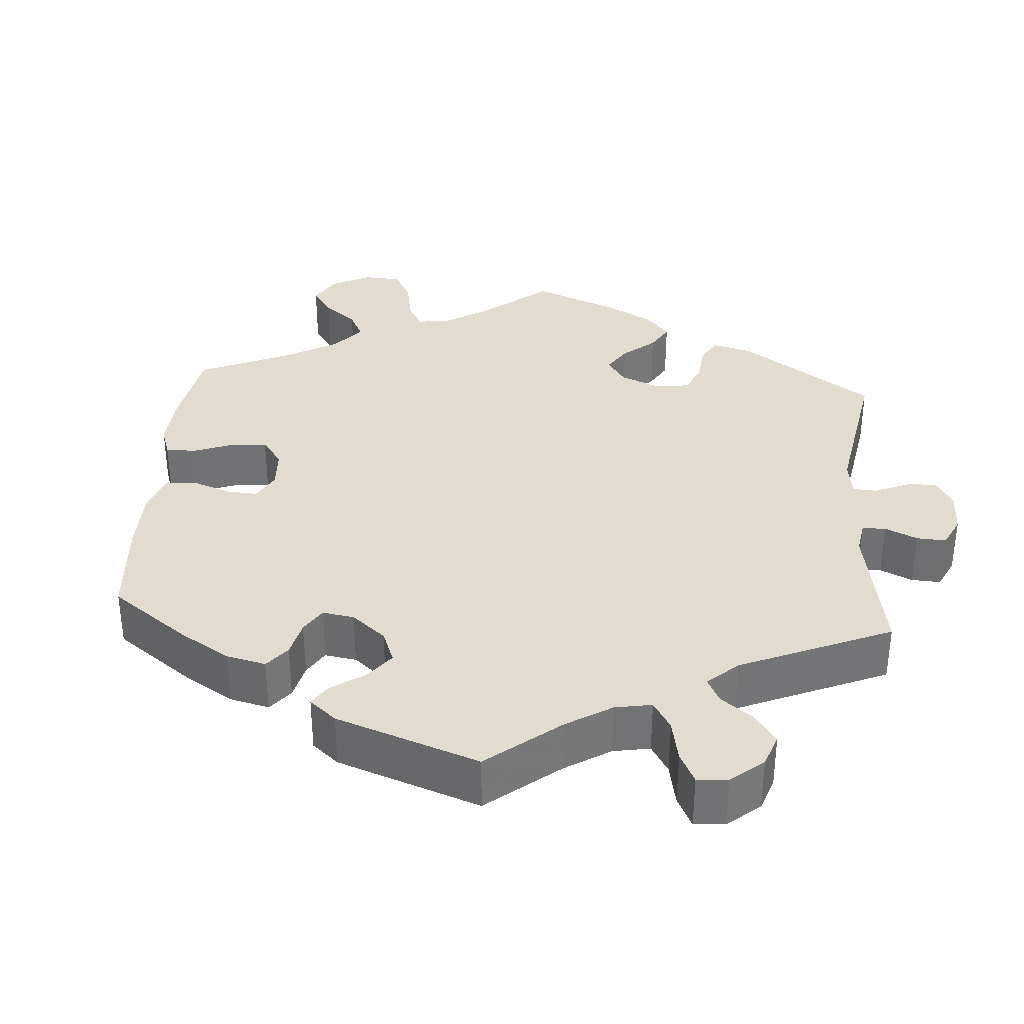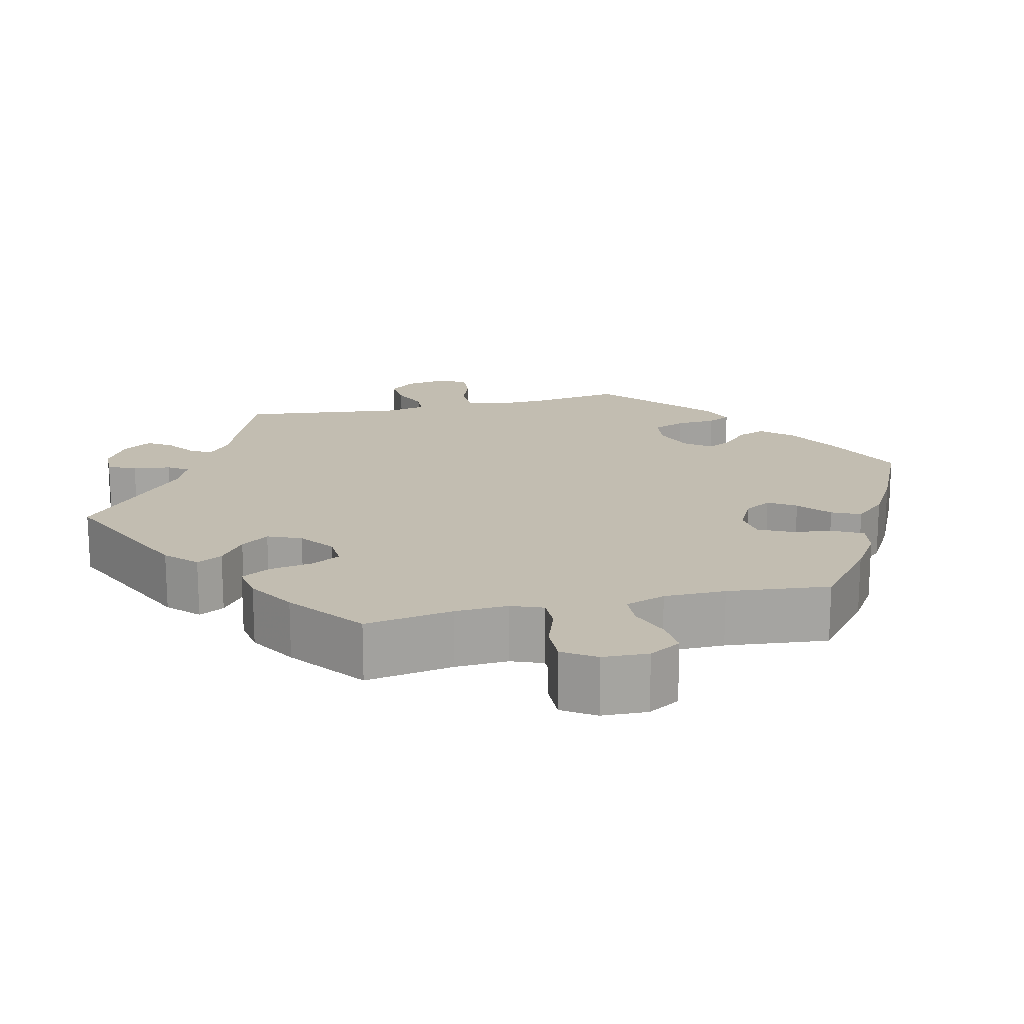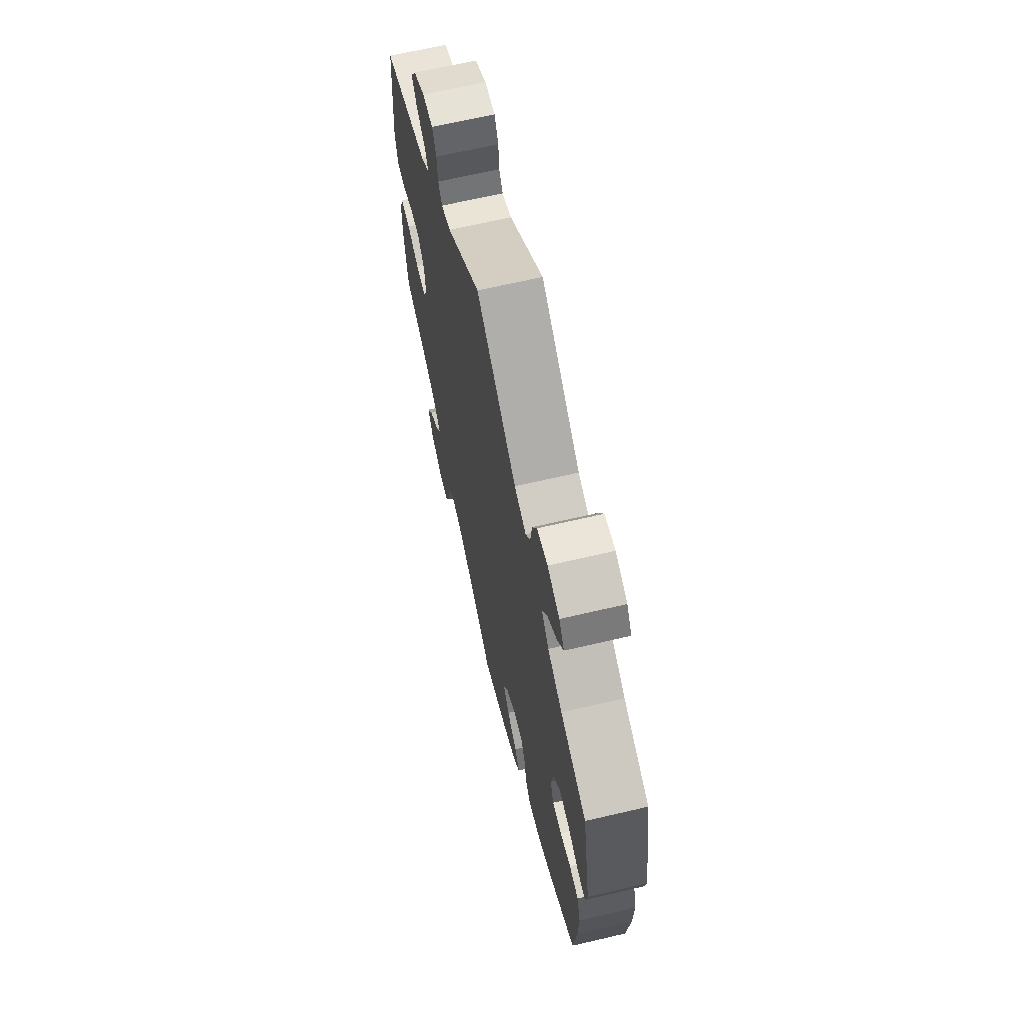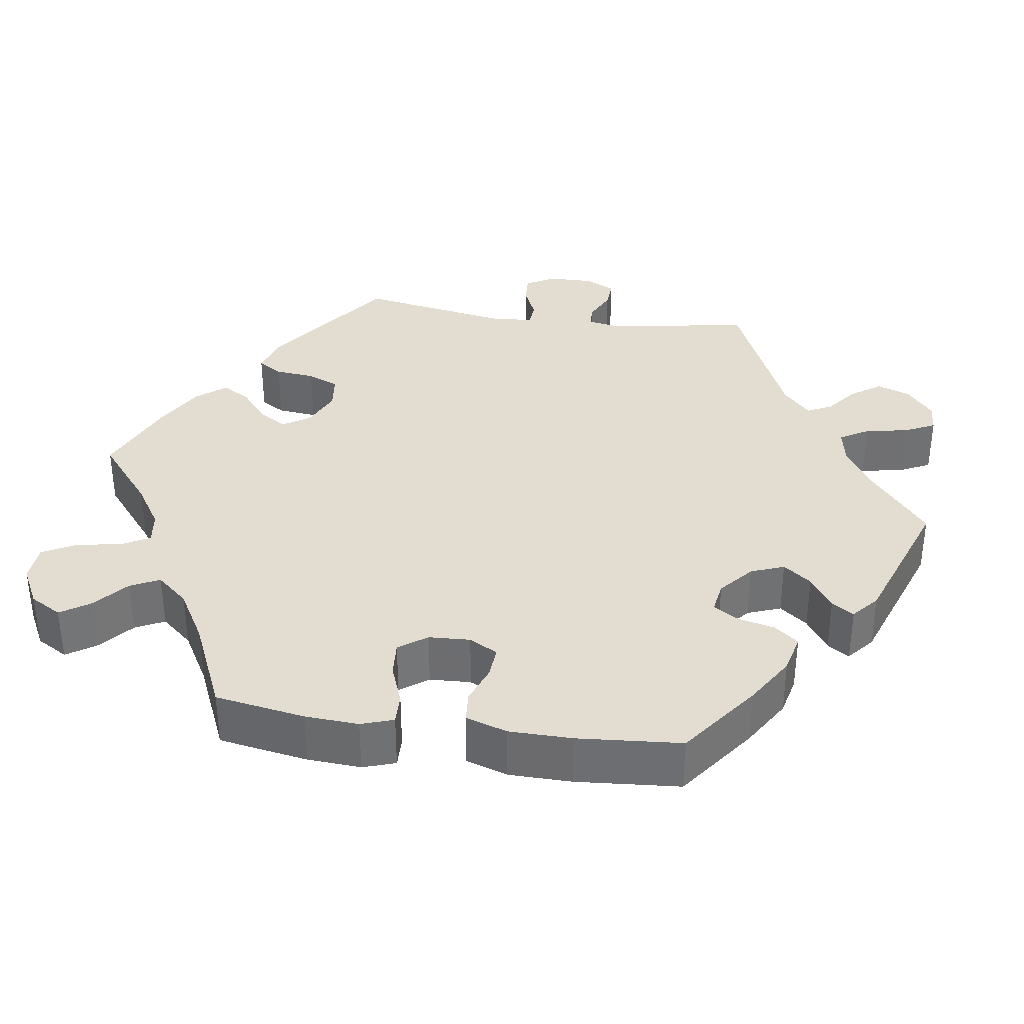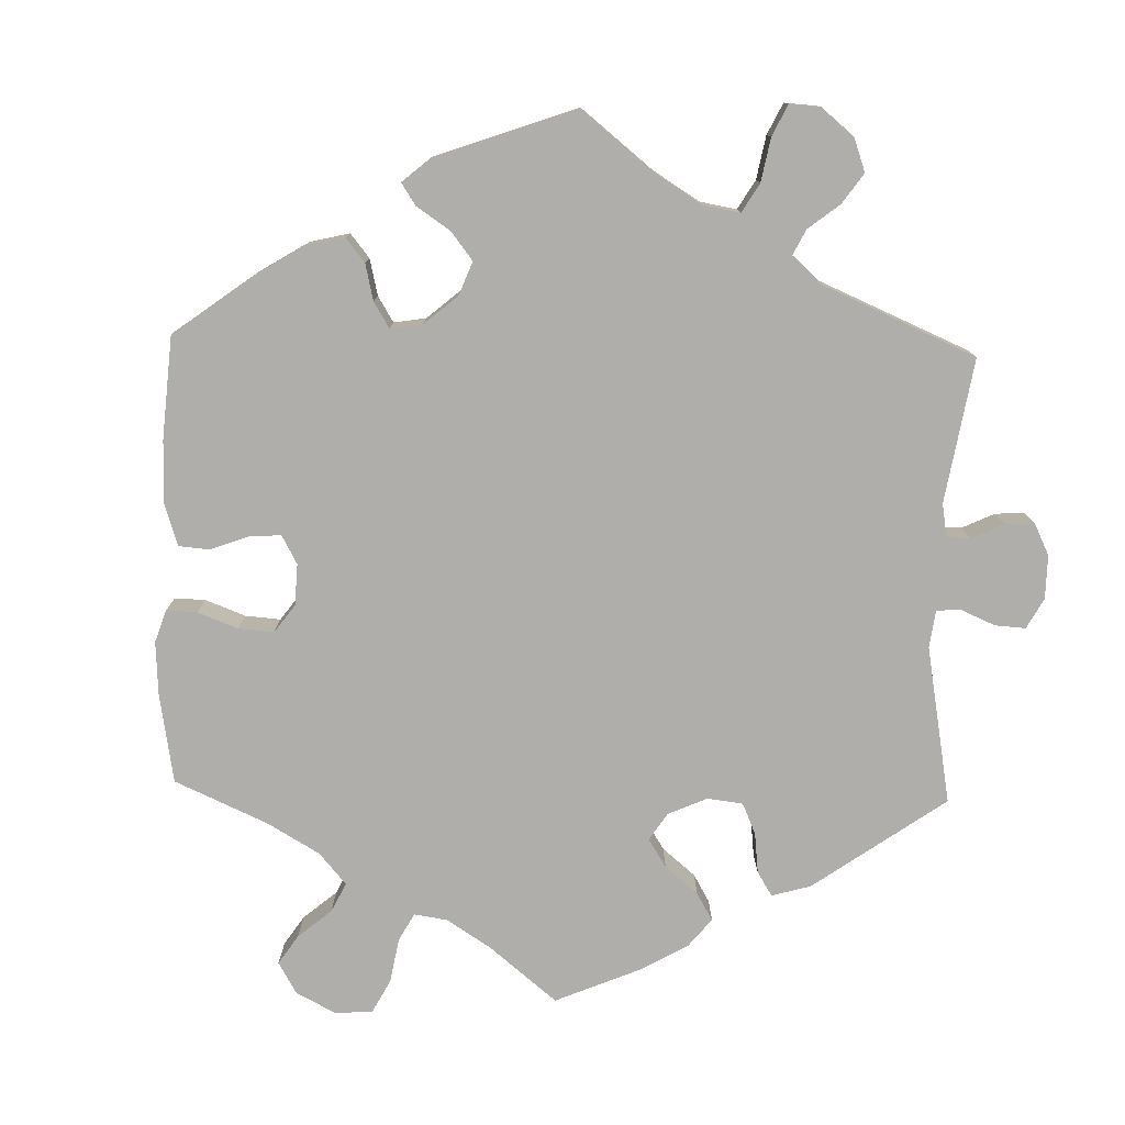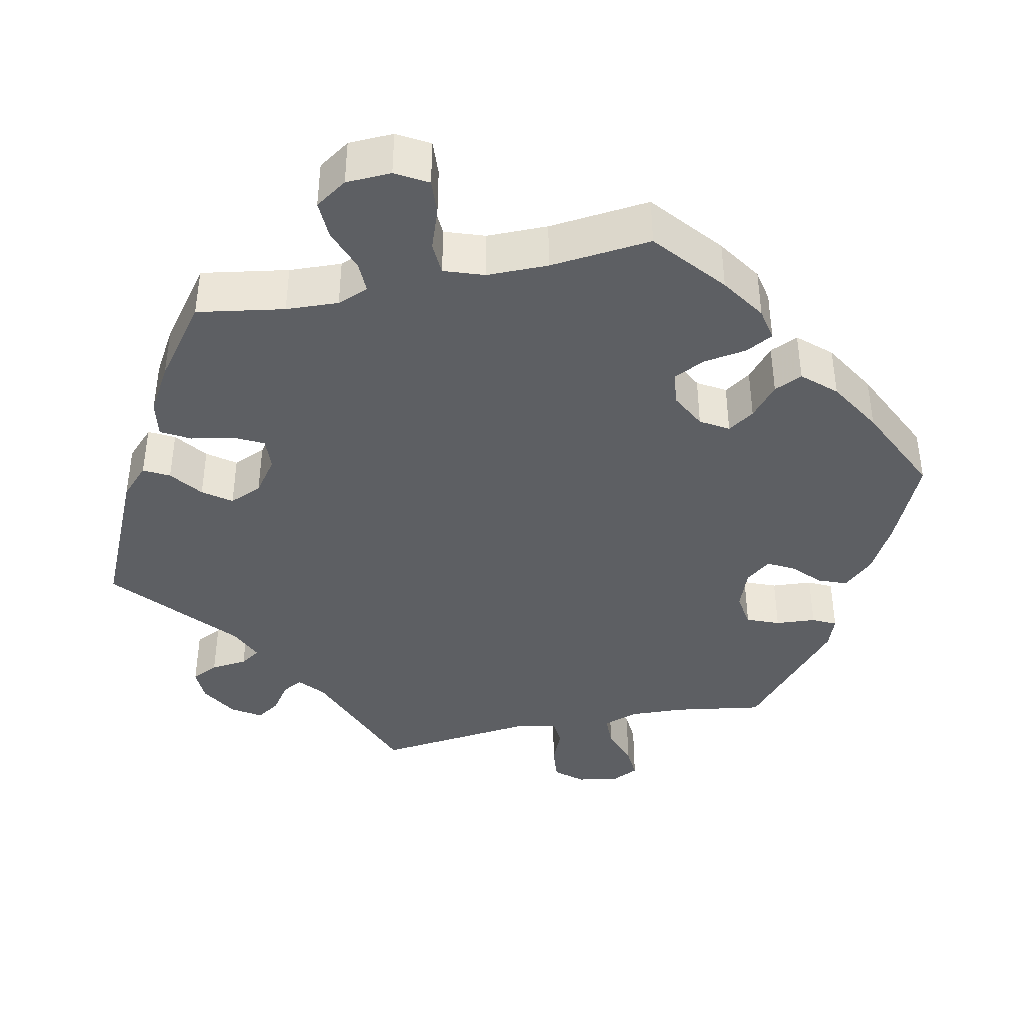
<metadata>
{"format":"obj","ext":"obj","renderer":"f3d","projection":"perspective","resolution":1024,"background":"white","views":[{"elev":34.5,"azim":-55.7,"up":"+Y"},{"elev":17.0,"azim":136.6,"up":"+Y"},{"elev":66.6,"azim":-103.2,"up":"+Z"},{"elev":35.2,"azim":-141.6,"up":"+Y"},{"elev":-77.9,"azim":-61.6,"up":"+Y"},{"elev":-39.9,"azim":161.9,"up":"+Y"}]}
</metadata>
<code>
v 0.394 0.07 -0.329
v 0.334 0.07 -0.36
v 0.307 0.07 -0.394
v 0.328 0.07 -0.429
v 0.373 0.07 -0.467
v 0.399 0.07 -0.509
v 0.377 0.07 -0.553
v 0.328 0.07 -0.584
v 0.281 0.07 -0.584
v 0.261 0.07 -0.543
v 0.251 0.07 -0.487
v 0.228 0.07 -0.452
v 0.175 0.07 -0.462
v 0.107 0.07 -0.501
v 0.001 0.07 -0.578
v -0.109 0.07 -0.537
v -0.171 0.07 -0.506
v -0.2 0.07 -0.473
v -0.179 0.07 -0.439
v -0.136 0.07 -0.404
v -0.11 0.07 -0.366
v -0.128 0.07 -0.325
v -0.173 0.07 -0.296
v -0.215 0.07 -0.295
v -0.233 0.07 -0.332
v -0.242 0.07 -0.384
v -0.265 0.07 -0.417
v -0.32 0.07 -0.405
v -0.391 0.07 -0.365
v -0.501 0.07 -0.289
v -0.515 0.07 -0.165
v -0.517 0.07 -0.09
v -0.502 0.07 -0.04
v -0.463 0.07 -0.034
v -0.417 0.07 -0.048
v -0.378 0.07 -0.047
v -0.363 0.07 -0.008
v -0.373 0.07 0.048
v -0.402 0.07 0.084
v -0.447 0.07 0.078
v -0.494 0.07 0.055
v -0.528 0.07 0.053
v -0.536 0.07 0.097
v -0.501 0.07 0.289
v -0.39 0.07 0.332
v -0.328 0.07 0.365
v -0.297 0.07 0.402
v -0.318 0.07 0.44
v -0.361 0.07 0.477
v -0.386 0.07 0.514
v -0.364 0.07 0.547
v -0.313 0.07 0.566
v -0.268 0.07 0.558
v -0.248 0.07 0.515
v -0.241 0.07 0.464
v -0.221 0.07 0.434
v -0.171 0.07 0.45
v 0 0.07 0.578
v 0.146 0.07 0.458
v 0.187 0.07 0.443
v 0.203 0.07 0.469
v 0.207 0.07 0.515
v 0.224 0.07 0.549
v 0.269 0.07 0.546
v 0.318 0.07 0.517
v 0.341 0.07 0.479
v 0.319 0.07 0.446
v 0.28 0.07 0.417
v 0.266 0.07 0.389
v 0.305 0.07 0.359
v 0.5 0.07 0.289
v 0.519 0.07 0.08
v 0.506 0.07 0.029
v 0.469 0.07 0.028
v 0.421 0.07 0.049
v 0.377 0.07 0.054
v 0.349 0.07 0.017
v 0.343 0.07 -0.038
v 0.362 0.07 -0.076
v 0.405 0.07 -0.074
v 0.457 0.07 -0.055
v 0.499 0.07 -0.055
v 0.516 0.07 -0.1
v 0.515 0.07 -0.171
v 0.5 0.07 -0.289
v 0.394 0 -0.329
v 0.334 0 -0.36
v 0.307 0 -0.394
v 0.328 0 -0.429
v 0.373 0 -0.467
v 0.399 0 -0.509
v 0.377 0 -0.553
v 0.328 0 -0.584
v 0.281 0 -0.584
v 0.261 0 -0.543
v 0.251 0 -0.487
v 0.228 0 -0.452
v 0.175 0 -0.462
v 0.107 0 -0.501
v 0.001 0 -0.578
v -0.109 0 -0.537
v -0.171 0 -0.506
v -0.2 0 -0.473
v -0.179 0 -0.439
v -0.136 0 -0.404
v -0.11 0 -0.366
v -0.128 0 -0.325
v -0.173 0 -0.296
v -0.215 0 -0.295
v -0.233 0 -0.332
v -0.242 0 -0.384
v -0.265 0 -0.417
v -0.32 0 -0.405
v -0.391 0 -0.365
v -0.501 0 -0.289
v -0.515 0 -0.165
v -0.517 0 -0.09
v -0.502 0 -0.04
v -0.463 0 -0.034
v -0.417 0 -0.048
v -0.378 0 -0.047
v -0.363 0 -0.008
v -0.373 0 0.048
v -0.402 0 0.084
v -0.447 0 0.078
v -0.494 0 0.055
v -0.528 0 0.053
v -0.536 0 0.097
v -0.501 0 0.289
v -0.39 0 0.332
v -0.328 0 0.365
v -0.297 0 0.402
v -0.318 0 0.44
v -0.361 0 0.477
v -0.386 0 0.514
v -0.364 0 0.547
v -0.313 0 0.566
v -0.268 0 0.558
v -0.248 0 0.515
v -0.241 0 0.464
v -0.221 0 0.434
v -0.171 0 0.45
v 0 0 0.578
v 0.146 0 0.458
v 0.187 0 0.443
v 0.203 0 0.469
v 0.207 0 0.515
v 0.224 0 0.549
v 0.269 0 0.546
v 0.318 0 0.517
v 0.341 0 0.479
v 0.319 0 0.446
v 0.28 0 0.417
v 0.266 0 0.389
v 0.305 0 0.359
v 0.5 0 0.289
v 0.519 0 0.08
v 0.506 0 0.029
v 0.469 0 0.028
v 0.421 0 0.049
v 0.377 0 0.054
v 0.349 0 0.017
v 0.343 0 -0.038
v 0.362 0 -0.076
v 0.405 0 -0.074
v 0.457 0 -0.055
v 0.499 0 -0.055
v 0.516 0 -0.1
v 0.515 0 -0.171
v 0.5 0 -0.289
f 84 85 1
f 83 84 1 2
f 80 81 82 83
f 79 80 83 2
f 78 79 2 3
f 72 73 74 75
f 70 71 72 75
f 69 70 75 76
f 65 66 67 68
f 65 68 69
f 64 65 69
f 61 62 63 64
f 60 61 64 69
f 59 60 69 76
f 57 58 59 76
f 52 53 54 55
f 52 55 56
f 51 52 56
f 48 49 50 51
f 47 48 51 56
f 46 47 56 57
f 42 43 44 45
f 40 41 42 45
f 39 40 45 46
f 38 39 46 57
f 32 33 34 35
f 32 35 36
f 31 32 36
f 30 31 36
f 29 30 36
f 28 29 36 37
f 25 26 27 28
f 24 25 28 37
f 17 18 19 20
f 17 20 21
f 14 15 16 17
f 13 14 17 21
f 12 13 21 22
f 8 9 10 11
f 8 11 12
f 7 8 12
f 4 5 6 7
f 3 4 7 12
f 78 3 12 22
f 38 57 76 77
f 23 24 37 38
f 38 77 78
f 22 23 38 78
f 86 170 169
f 87 86 169 168
f 168 167 166 165
f 87 168 165 164
f 88 87 164 163
f 160 159 158 157
f 160 157 156 155
f 161 160 155 154
f 153 152 151 150
f 154 153 150
f 154 150 149
f 149 148 147 146
f 154 149 146 145
f 161 154 145 144
f 161 144 143 142
f 140 139 138 137
f 141 140 137
f 141 137 136
f 136 135 134 133
f 141 136 133 132
f 142 141 132 131
f 130 129 128 127
f 130 127 126 125
f 131 130 125 124
f 142 131 124 123
f 120 119 118 117
f 121 120 117
f 121 117 116
f 121 116 115
f 121 115 114
f 122 121 114 113
f 113 112 111 110
f 122 113 110 109
f 105 104 103 102
f 106 105 102
f 102 101 100 99
f 106 102 99 98
f 107 106 98 97
f 96 95 94 93
f 97 96 93
f 97 93 92
f 92 91 90 89
f 97 92 89 88
f 107 97 88 163
f 162 161 142 123
f 123 122 109 108
f 163 162 123
f 163 123 108 107
f 1 86 87 2
f 2 87 88 3
f 3 88 89 4
f 4 89 90 5
f 5 90 91 6
f 6 91 92 7
f 7 92 93 8
f 8 93 94 9
f 9 94 95 10
f 10 95 96 11
f 11 96 97 12
f 12 97 98 13
f 13 98 99 14
f 14 99 100 15
f 15 100 101 16
f 16 101 102 17
f 17 102 103 18
f 18 103 104 19
f 19 104 105 20
f 20 105 106 21
f 21 106 107 22
f 22 107 108 23
f 23 108 109 24
f 24 109 110 25
f 25 110 111 26
f 26 111 112 27
f 27 112 113 28
f 28 113 114 29
f 29 114 115 30
f 30 115 116 31
f 31 116 117 32
f 32 117 118 33
f 33 118 119 34
f 34 119 120 35
f 35 120 121 36
f 36 121 122 37
f 37 122 123 38
f 38 123 124 39
f 39 124 125 40
f 40 125 126 41
f 41 126 127 42
f 42 127 128 43
f 43 128 129 44
f 44 129 130 45
f 45 130 131 46
f 46 131 132 47
f 47 132 133 48
f 48 133 134 49
f 49 134 135 50
f 50 135 136 51
f 51 136 137 52
f 52 137 138 53
f 53 138 139 54
f 54 139 140 55
f 55 140 141 56
f 56 141 142 57
f 57 142 143 58
f 58 143 144 59
f 59 144 145 60
f 60 145 146 61
f 61 146 147 62
f 62 147 148 63
f 63 148 149 64
f 64 149 150 65
f 65 150 151 66
f 66 151 152 67
f 67 152 153 68
f 68 153 154 69
f 69 154 155 70
f 70 155 156 71
f 71 156 157 72
f 72 157 158 73
f 73 158 159 74
f 74 159 160 75
f 75 160 161 76
f 76 161 162 77
f 77 162 163 78
f 78 163 164 79
f 79 164 165 80
f 80 165 166 81
f 81 166 167 82
f 82 167 168 83
f 83 168 169 84
f 84 169 170 85
f 85 170 86 1

</code>
